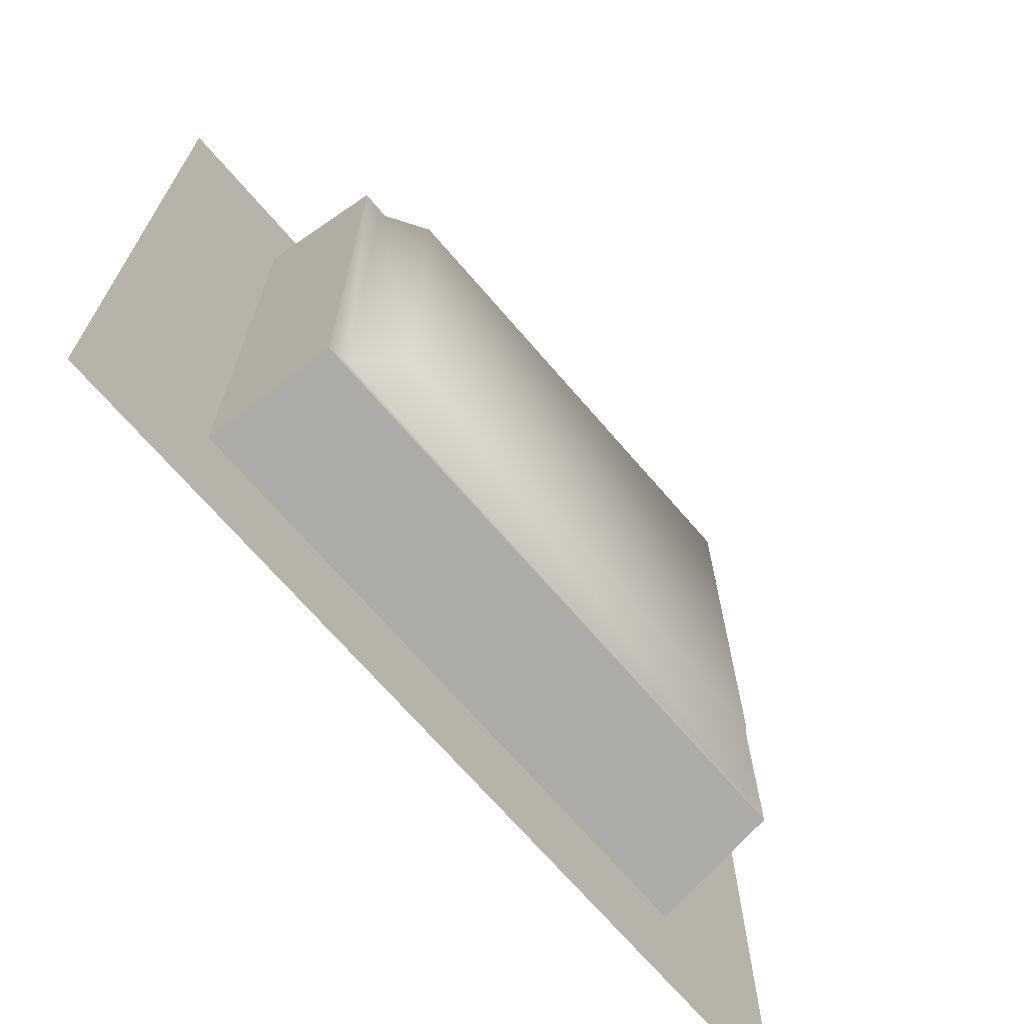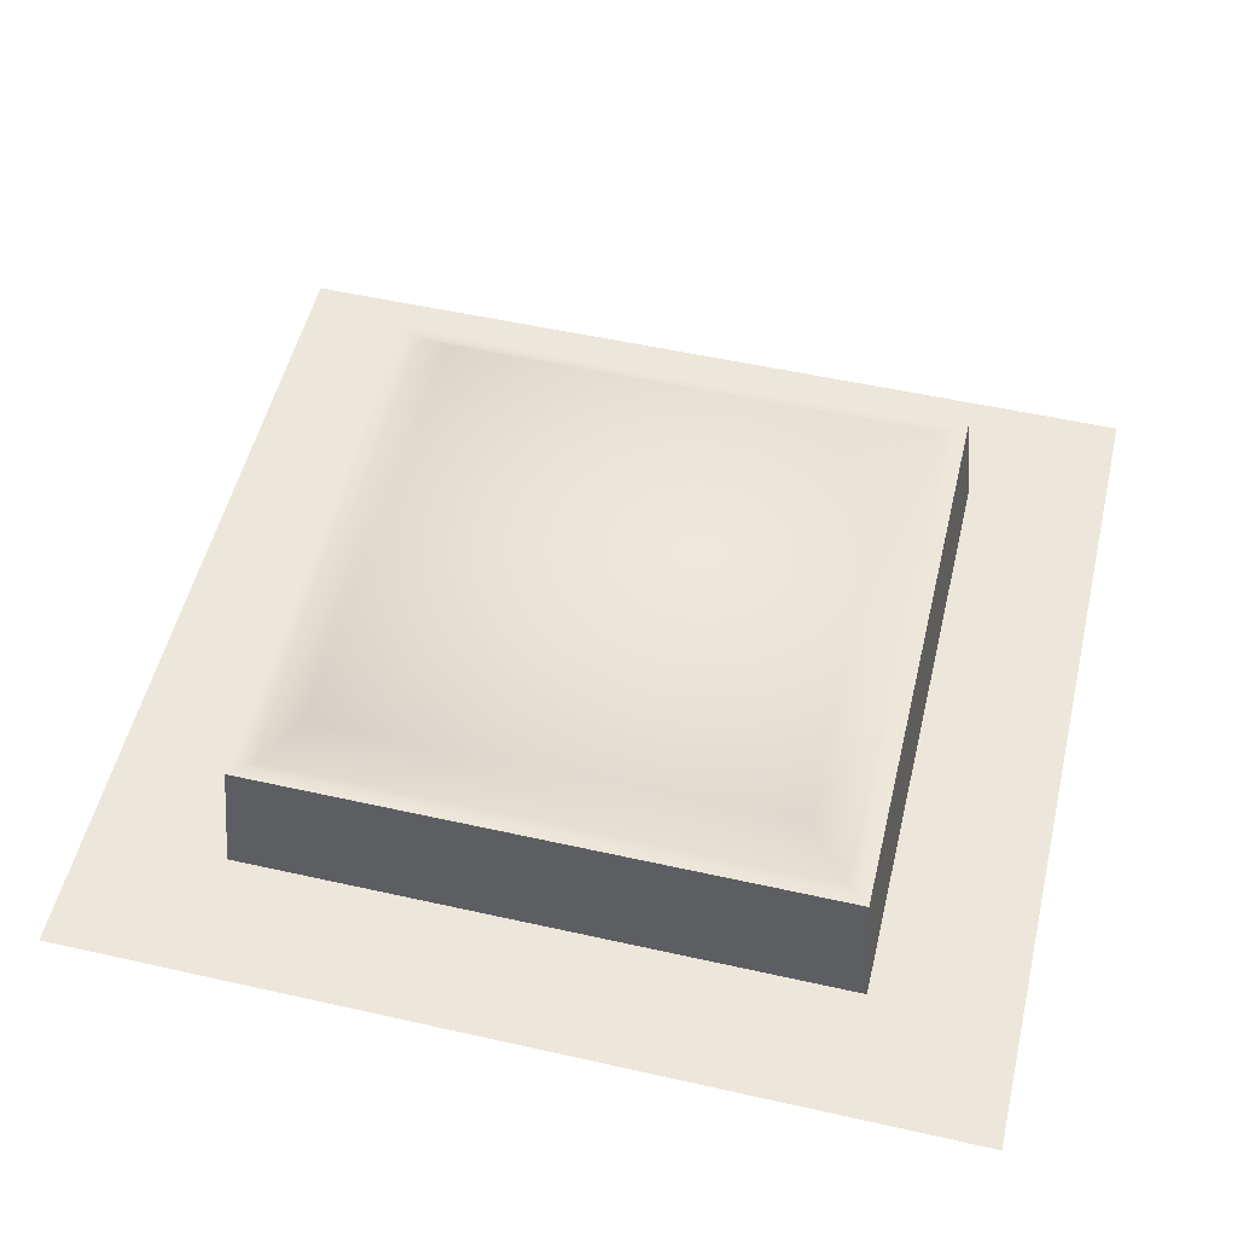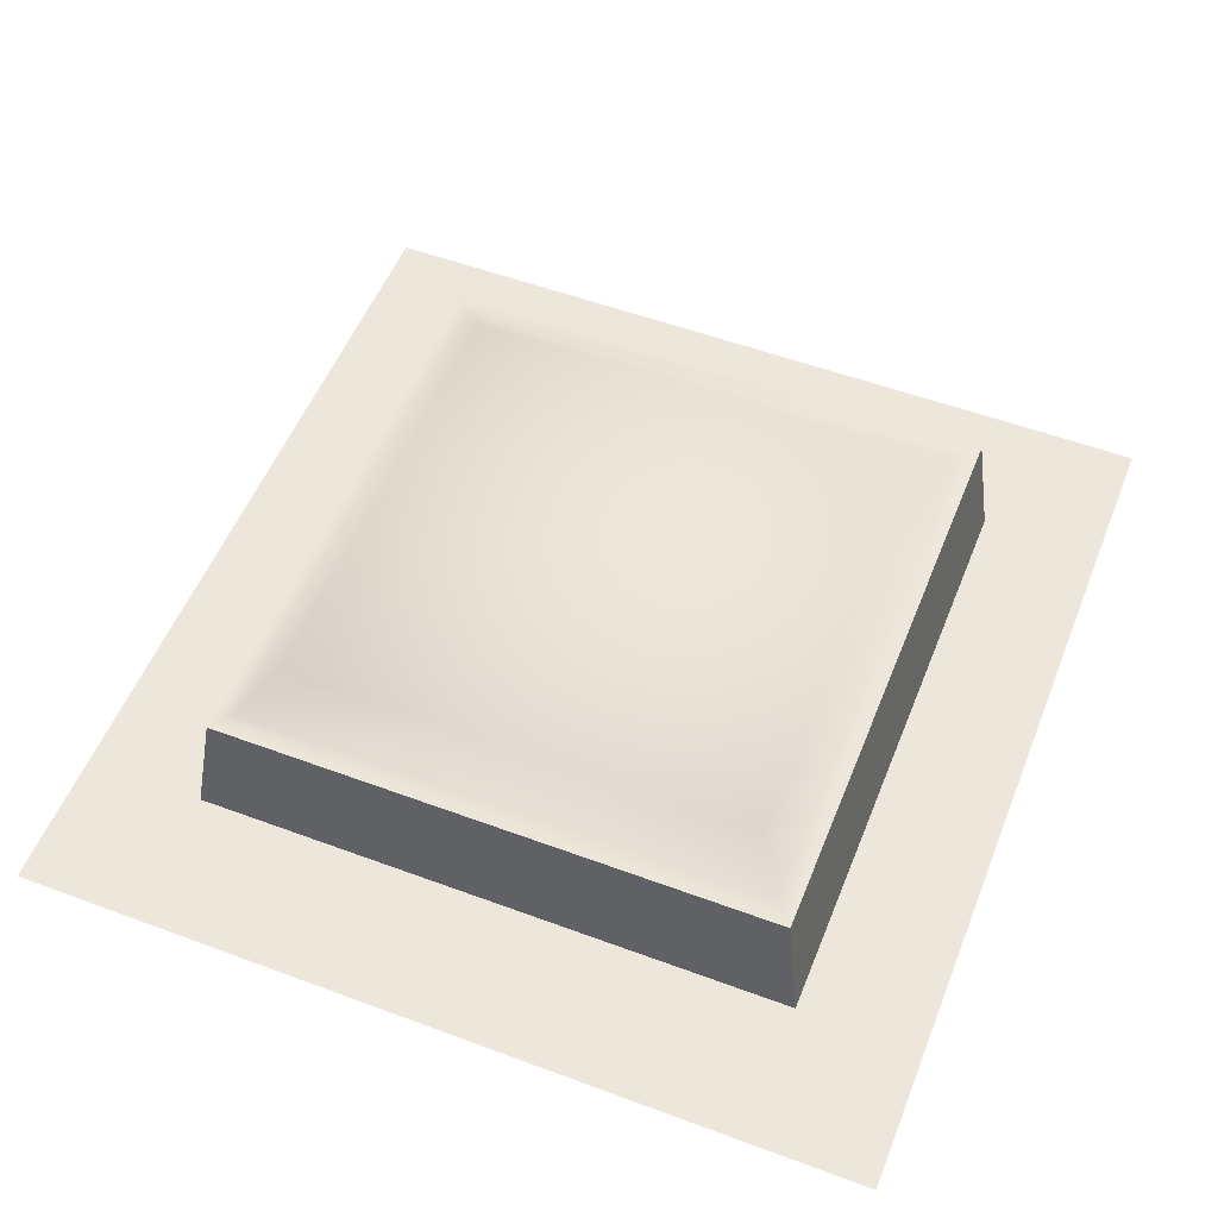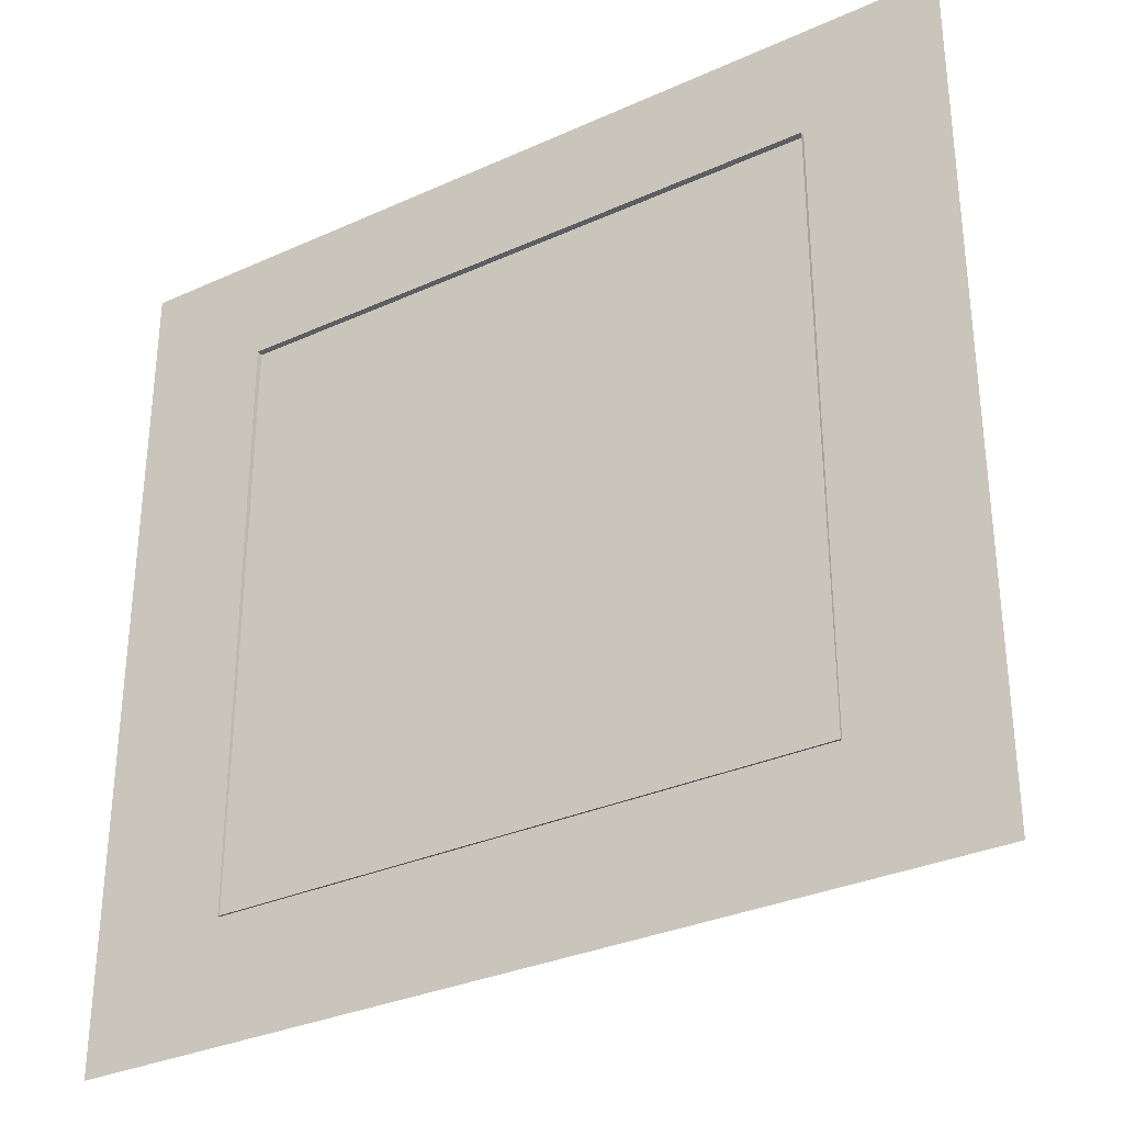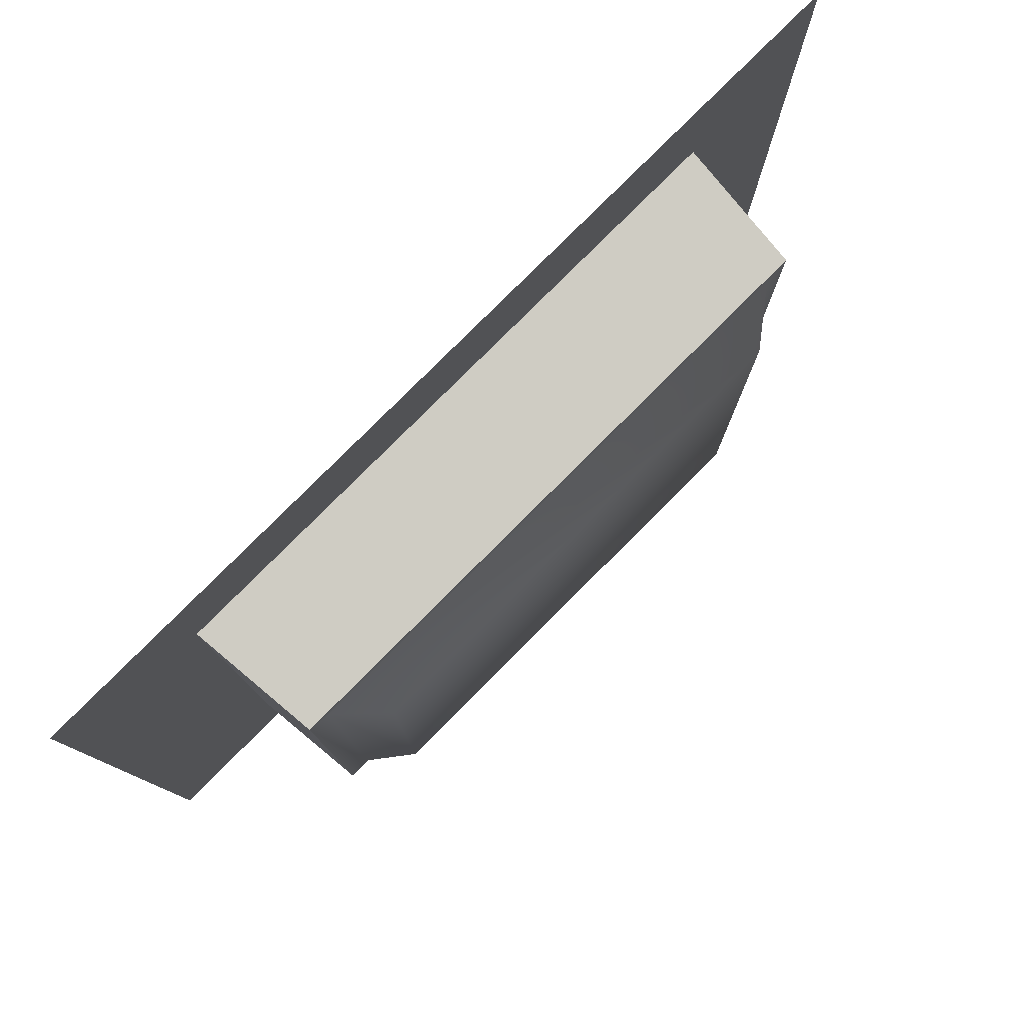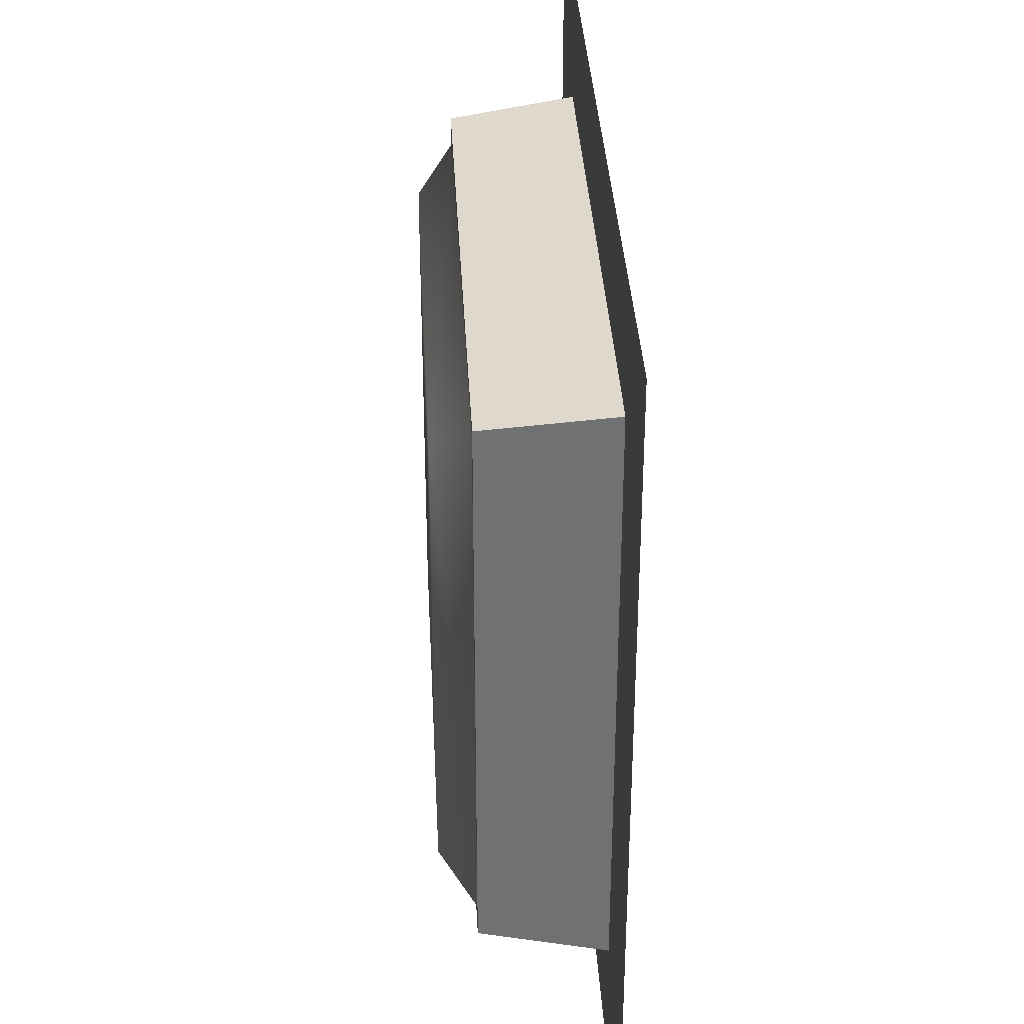
<metadata>
{"format":"obj","ext":"obj","renderer":"f3d","projection":"perspective","resolution":1024,"background":"white","views":[{"elev":-69.6,"azim":-49.3,"up":"+Y"},{"elev":53.3,"azim":-166.5,"up":"+Z"},{"elev":53.8,"azim":111.6,"up":"+Z"},{"elev":-32.0,"azim":-147.6,"up":"+Y"},{"elev":79.9,"azim":-45.0,"up":"+Y"},{"elev":34.8,"azim":87.1,"up":"+Y"}]}
</metadata>
<code>
v -25.09 -24 0.09055
v 24.98 -24 0.09055
v 24.98 24 0.09055
v -25.09 24 0.09055
v 15.4 -15.1 7.143
v 15.4 15.2 7.143
v 13.05 13.26 9.131
v 13.05 -13.22 9.131
v 17.13 -17.15 -0.05495
v 17.13 17.14 -0.2248
v 16.61 16.2 7.143
v 16.61 -15.96 7.143
v -13 -13.22 9.131
v -15.33 -15.17 7.143
v -16.55 -15.96 7.143
v -17.2 -17.15 -0.05284
v -15.33 15.2 7.143
v -13 13.26 9.131
v -17.2 17.14 -0.2248
v -16.55 16.21 7.143
g shadow slab
f 1 2 3 4
g slab slab
f 5 6 7 8
f 9 10 11 12
f 13 14 5 8
f 15 16 9 12
f 7 6 17 18
f 11 10 19 20
f 14 15 12 5
f 11 20 17 6
f 15 20 19 16
f 14 17 20 15
f 13 18 17 14
f 18 13 8 7
f 12 11 6 5
g collision1 slab
f 9 10 11 12
f 15 16 9 12
f 11 10 19 20
f 15 20 19 16
g collision2 slab
f 5 6 7 8
f 13 14 5 8
f 7 6 17 18
f 14 15 12 5
f 11 20 17 6
f 14 17 20 15
f 13 18 17 14
f 18 13 8 7
f 12 11 6 5

</code>
